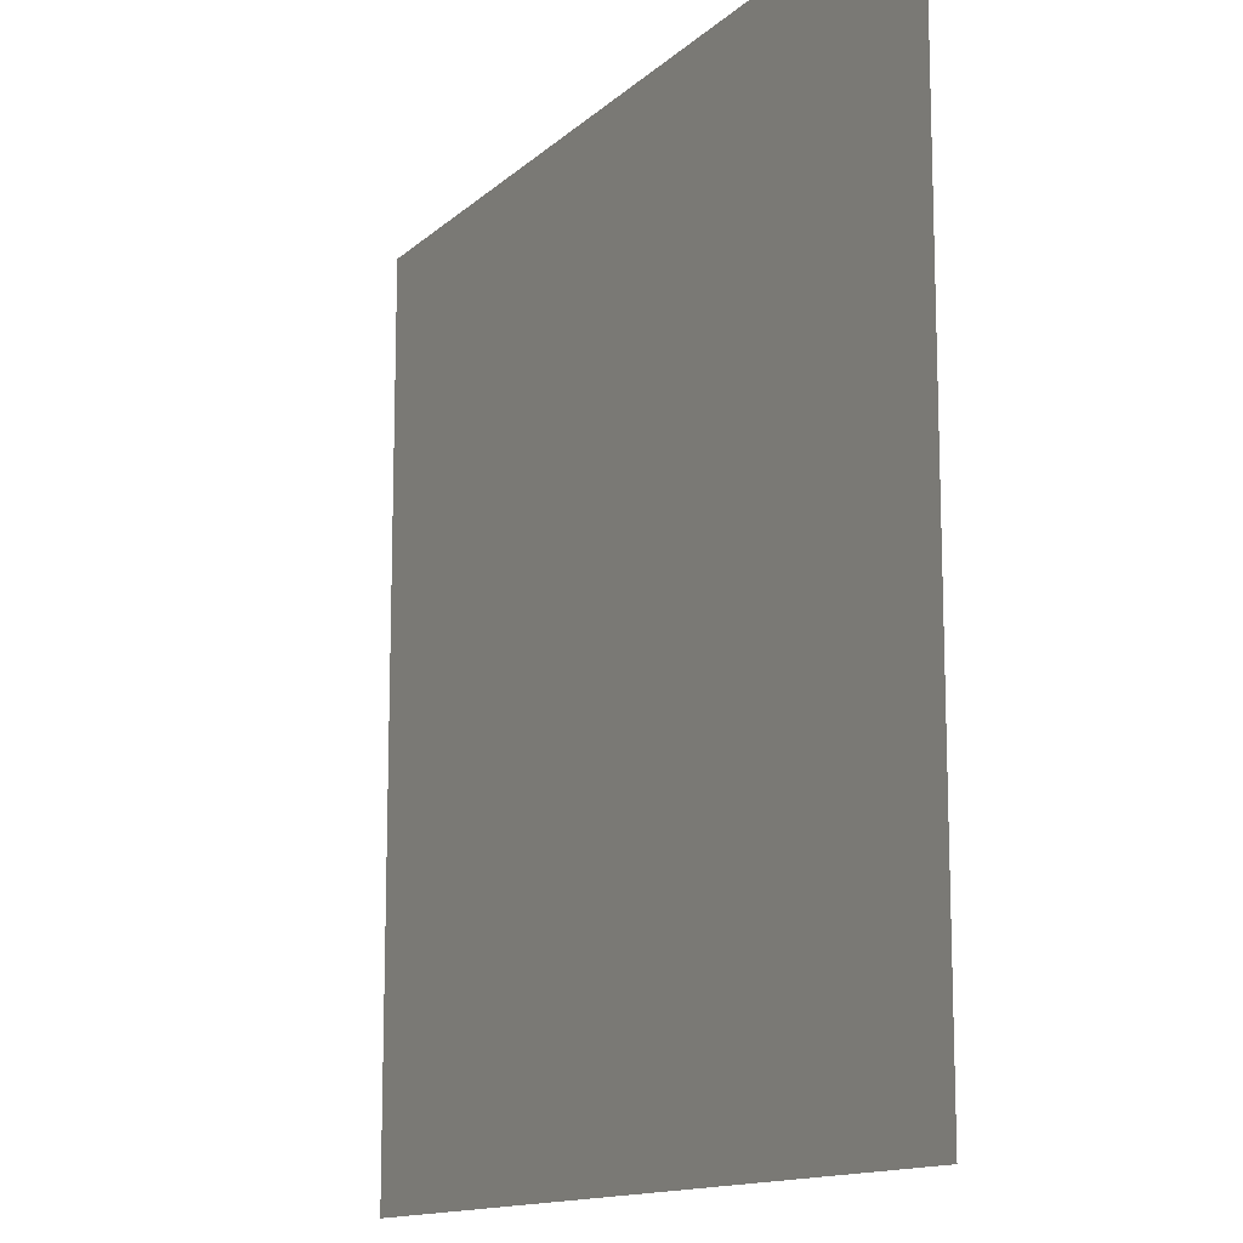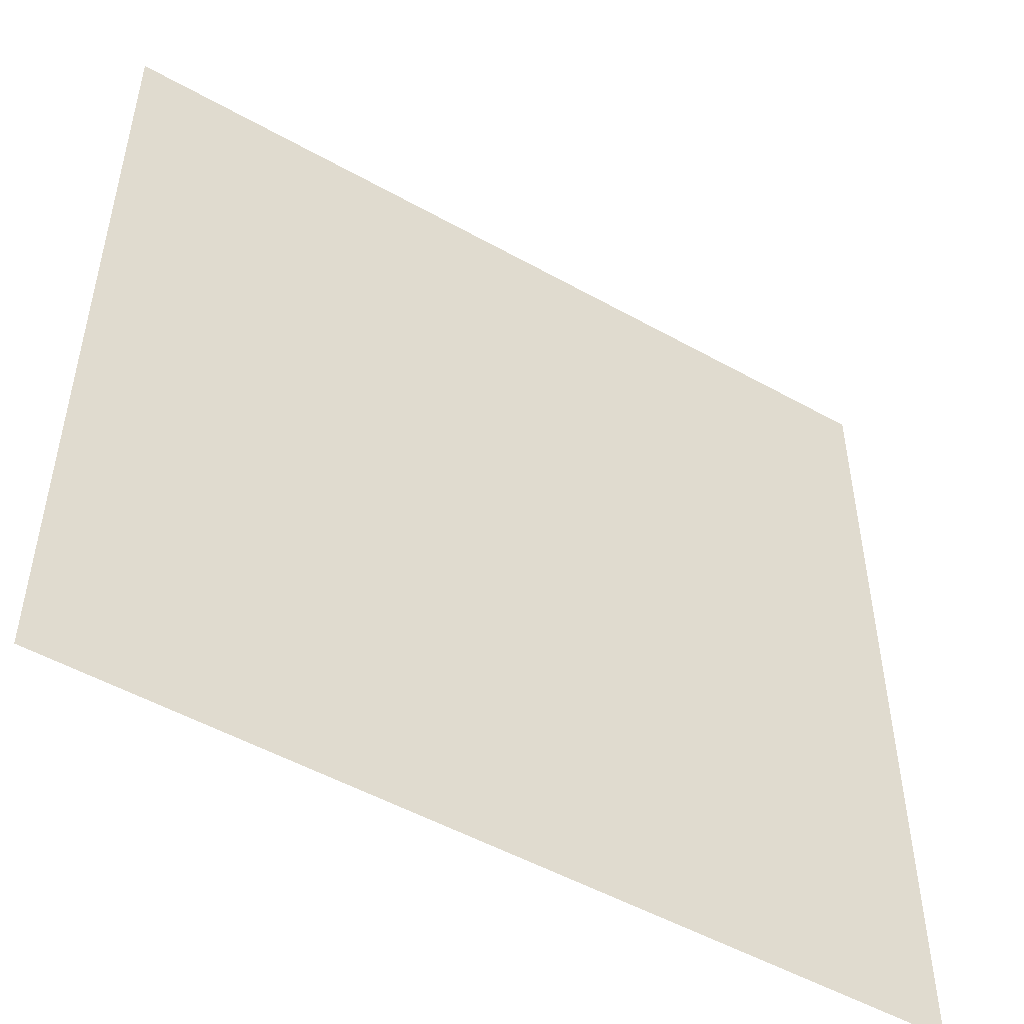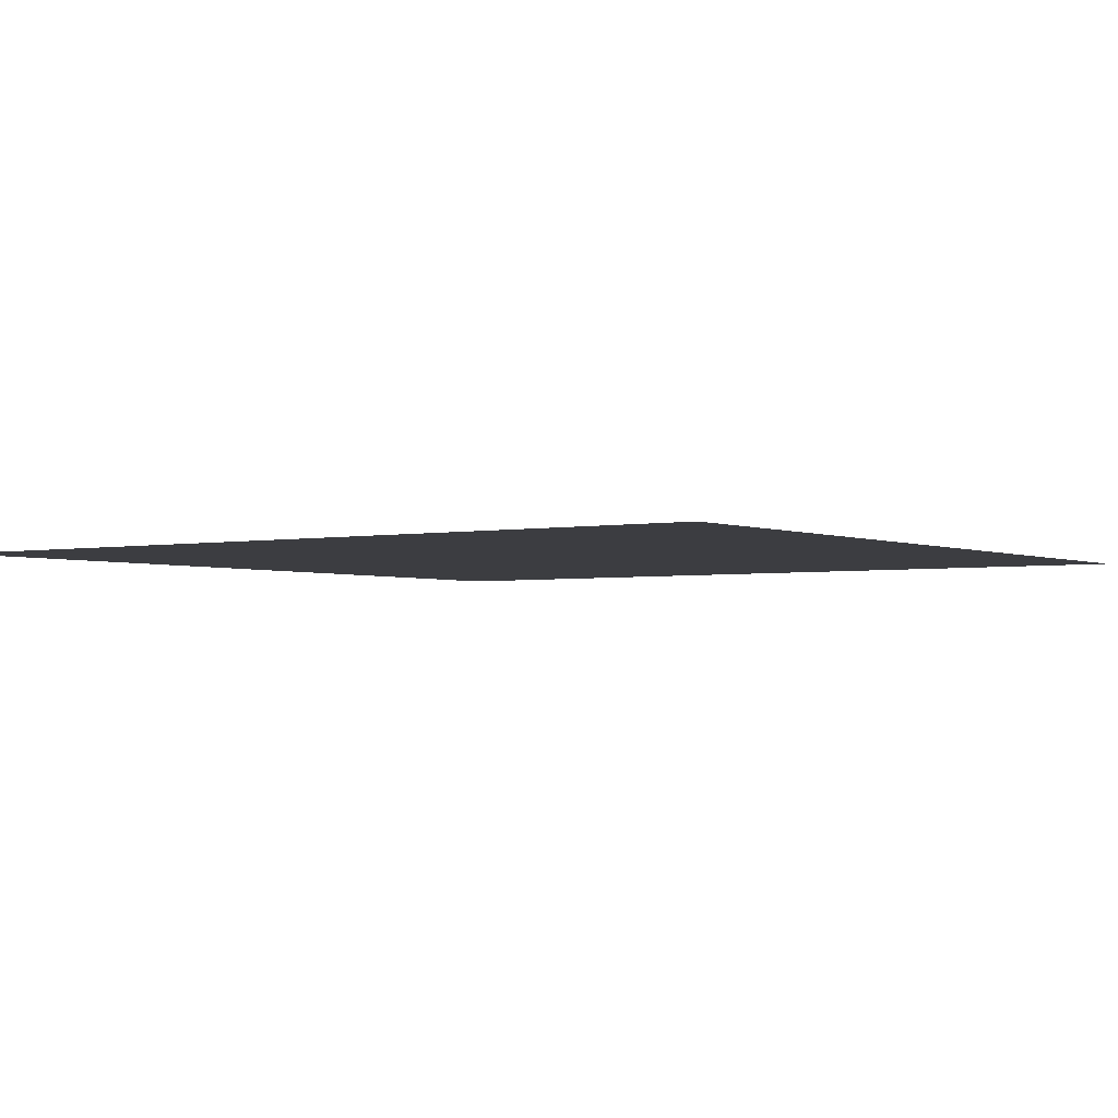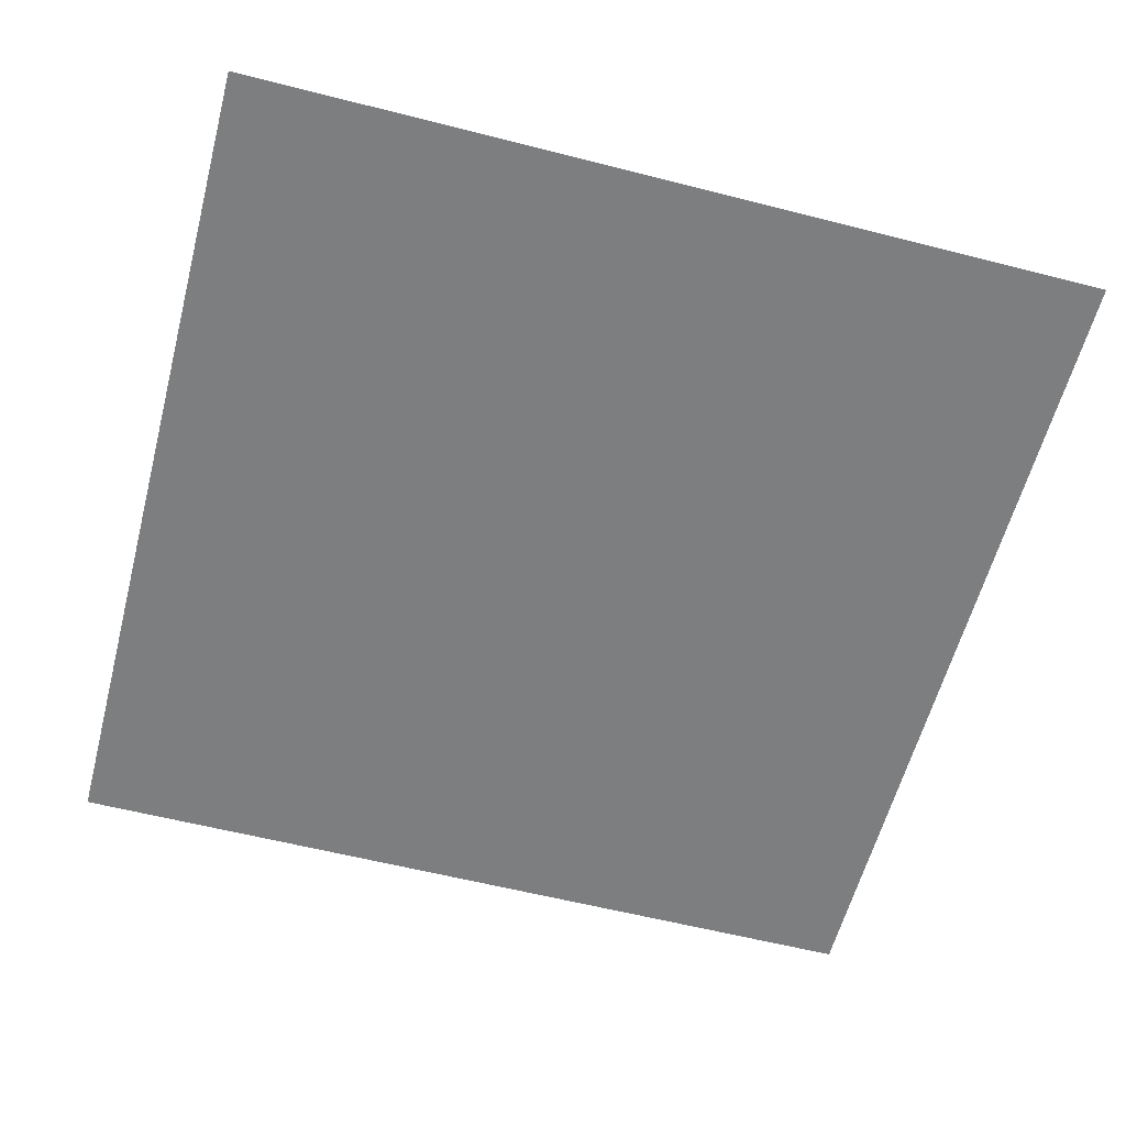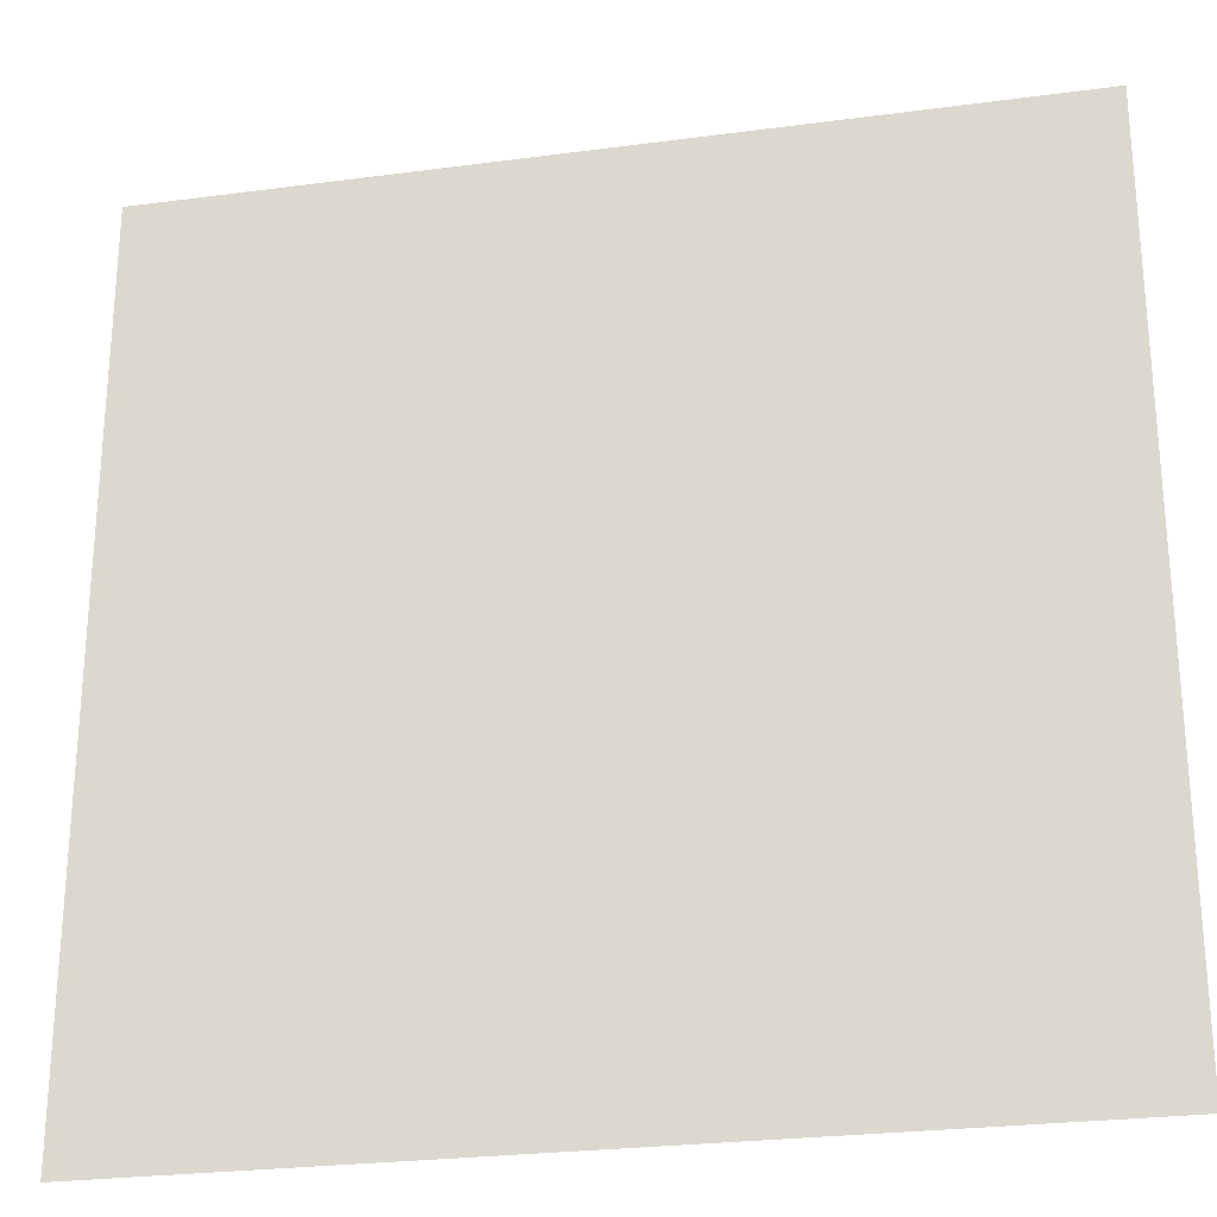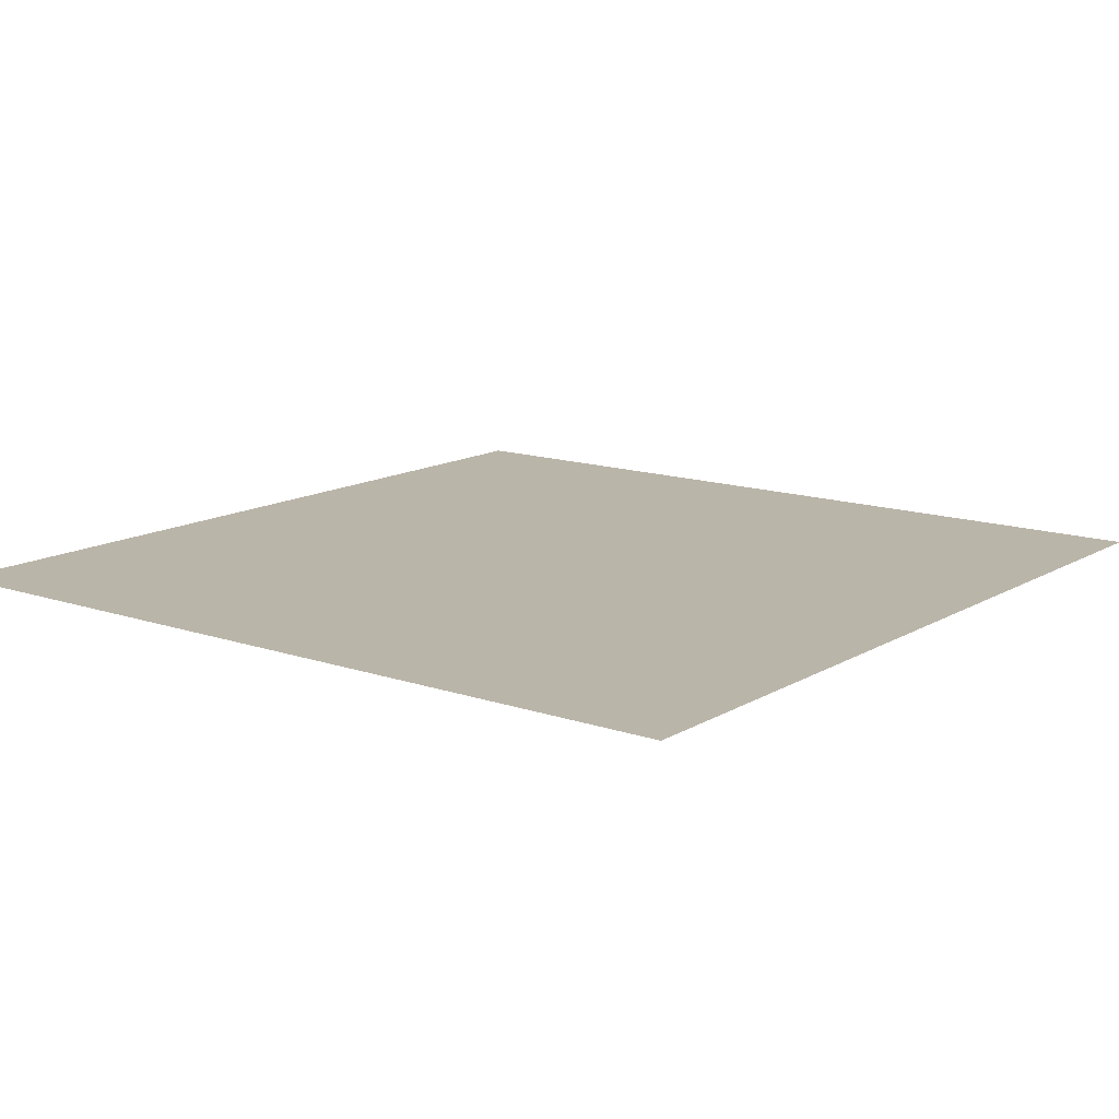
<metadata>
{"format":"obj","ext":"obj","renderer":"f3d","projection":"perspective","resolution":1024,"background":"white","views":[{"elev":-13.4,"azim":-118.4,"up":"+Z"},{"elev":-50.9,"azim":148.5,"up":"+Z"},{"elev":-2.8,"azim":124.8,"up":"+Y"},{"elev":-59.3,"azim":-14.7,"up":"+Y"},{"elev":-26.0,"azim":11.9,"up":"+Z"},{"elev":13.6,"azim":-142.5,"up":"+Y"}]}
</metadata>
<code>
o Plane
v -50 4e-06 50
v 50 4e-06 50
v -50 -4e-06 -50
v 50 -4e-06 -50
f 2 3 1
f 2 4 3

</code>
